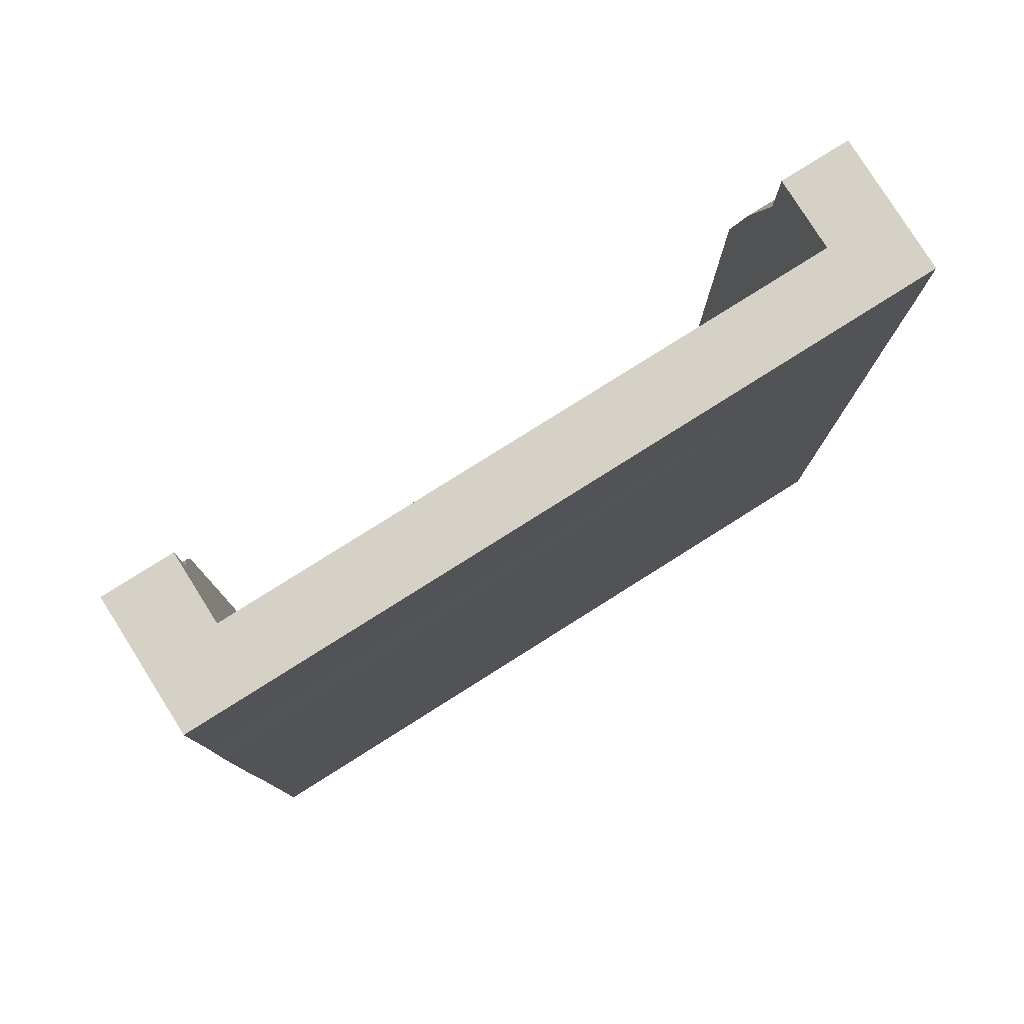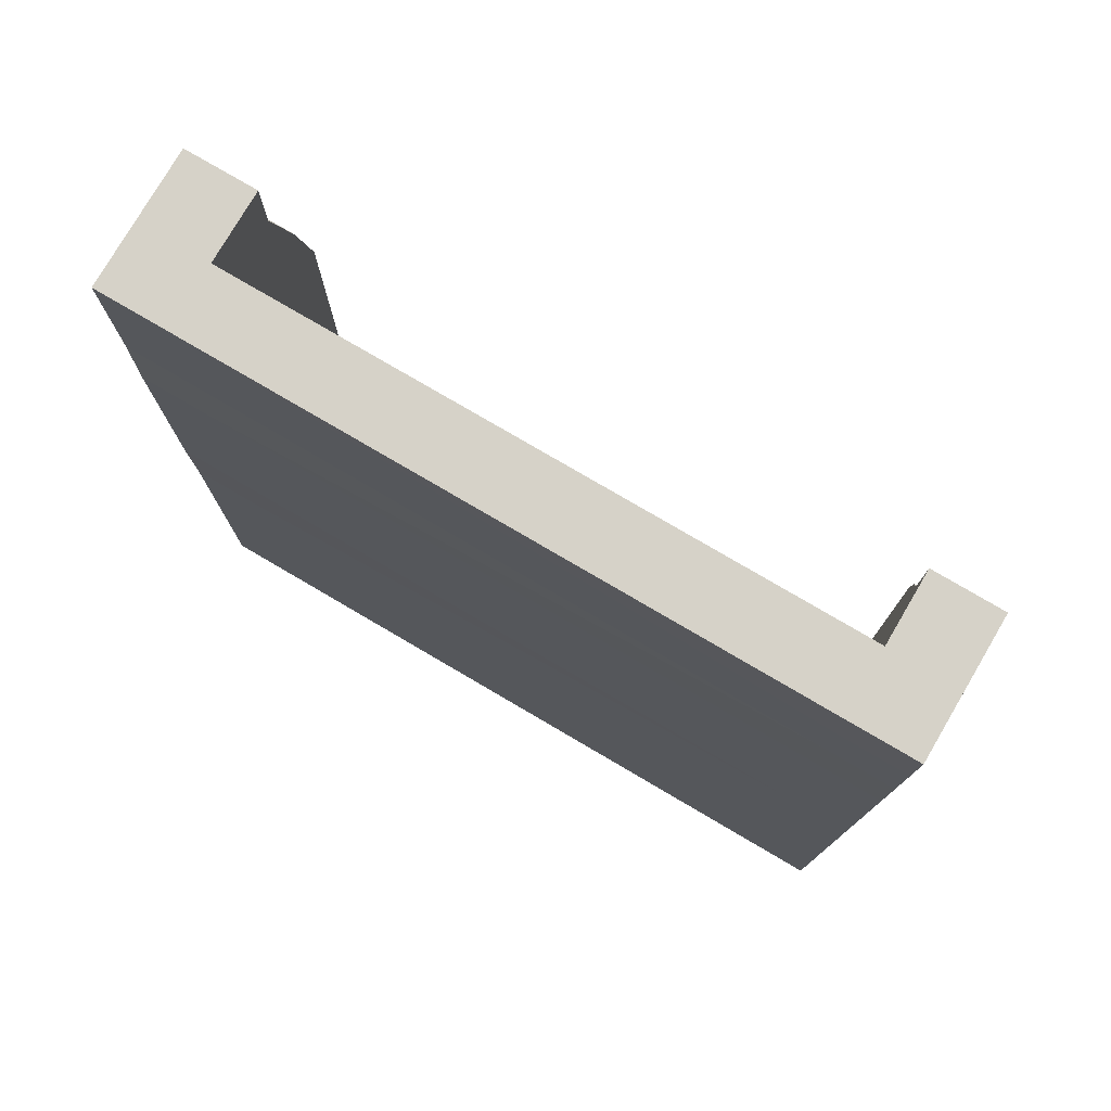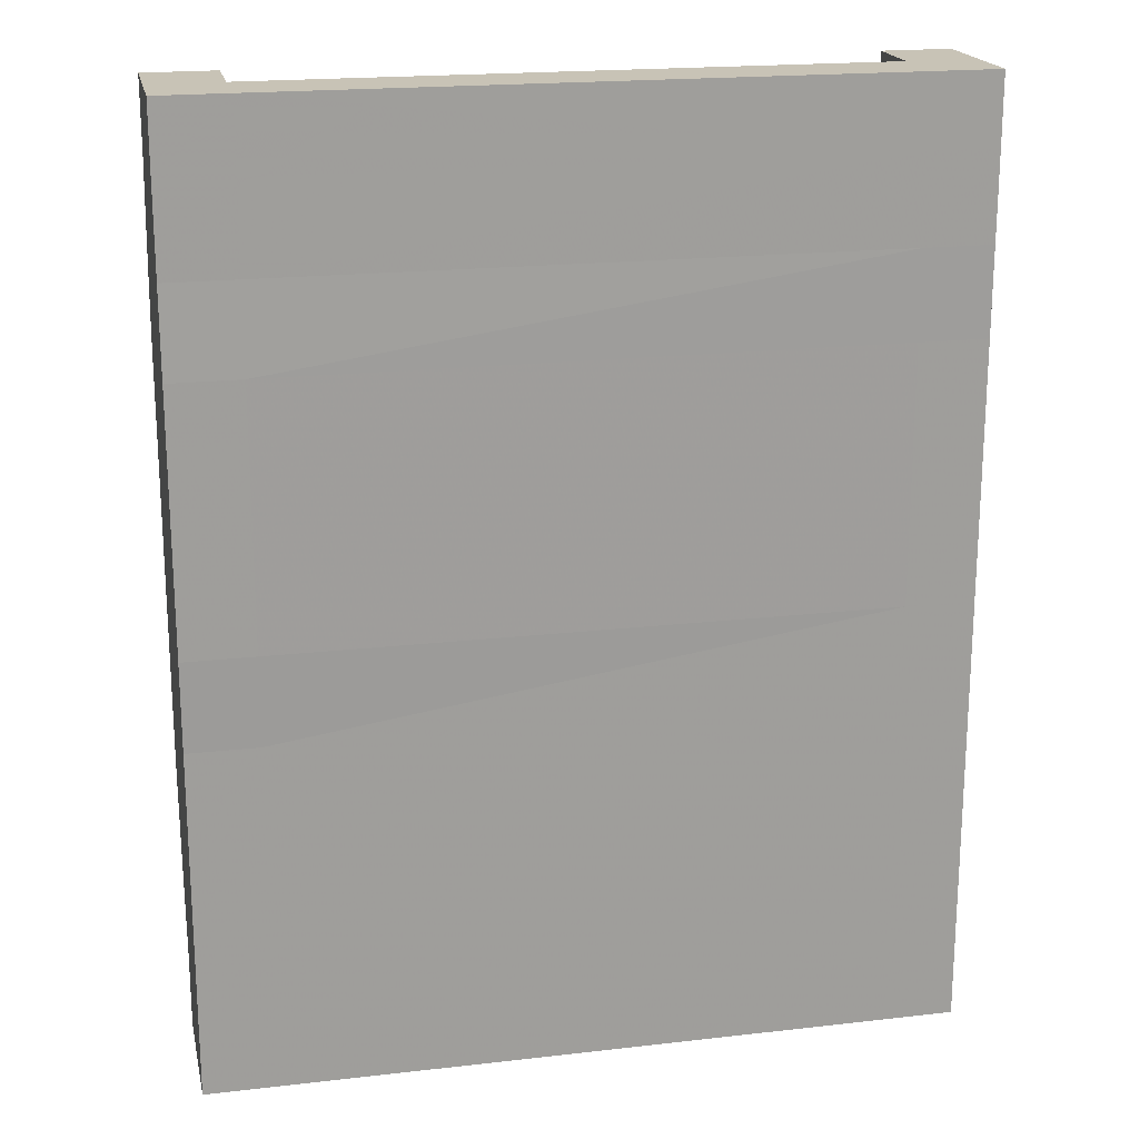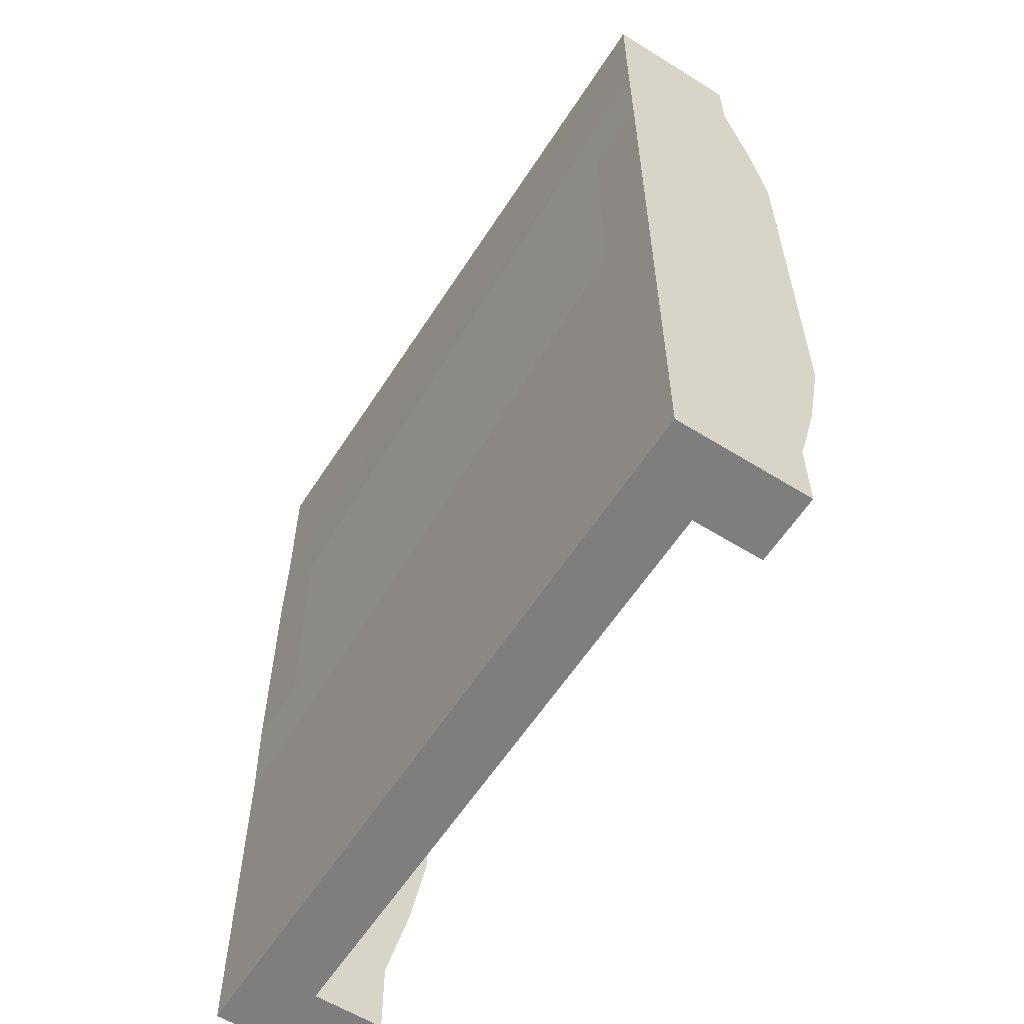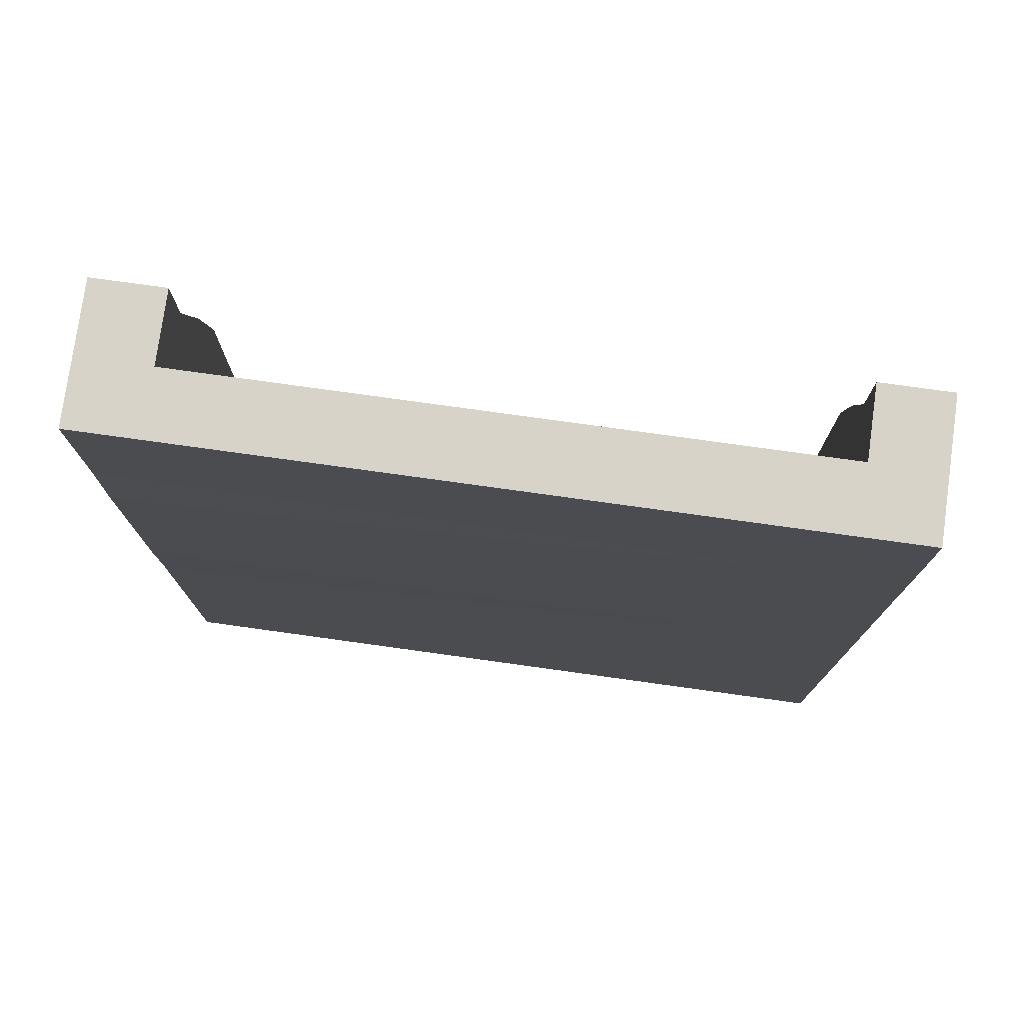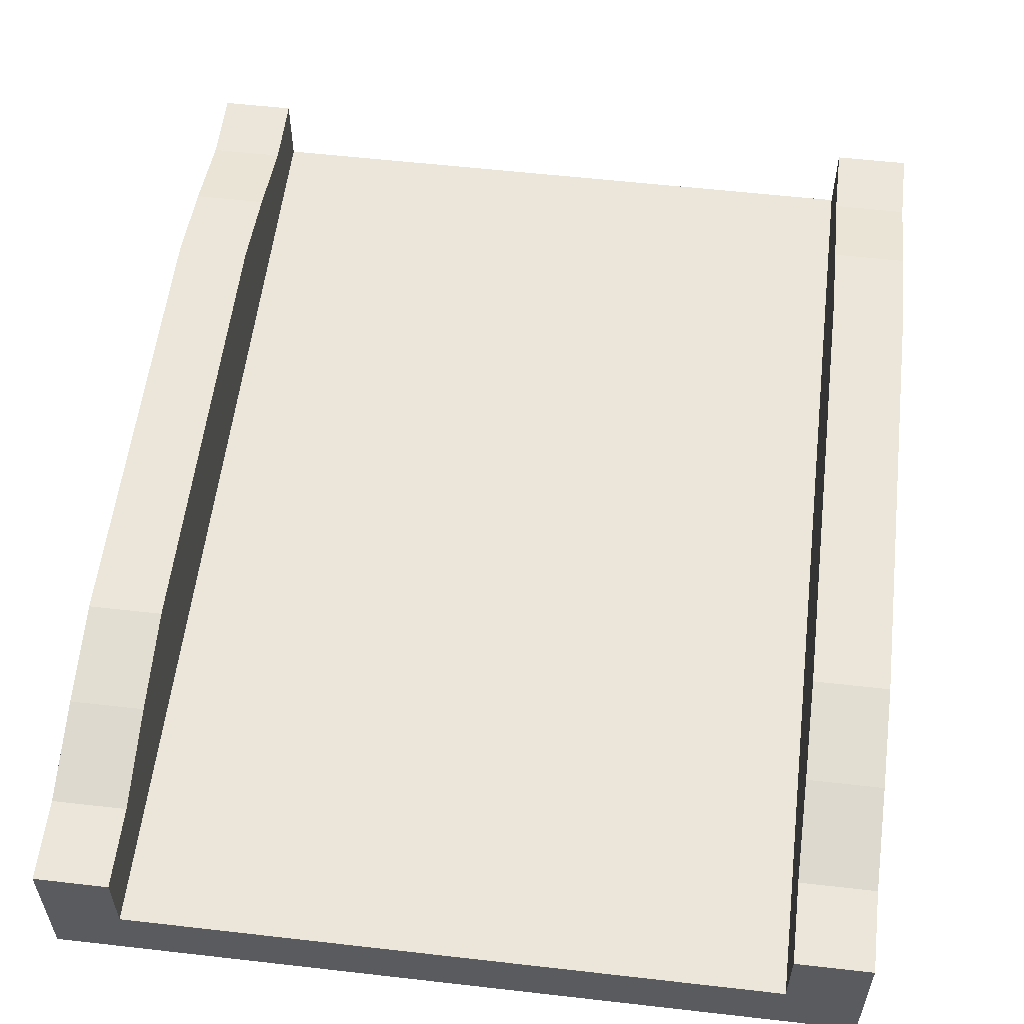
<metadata>
{"format":"obj","ext":"obj","renderer":"f3d","projection":"perspective","resolution":1024,"background":"white","views":[{"elev":79.6,"azim":-32.2,"up":"+Z"},{"elev":77.7,"azim":30.4,"up":"+Z"},{"elev":19.4,"azim":-12.1,"up":"+Z"},{"elev":-59.5,"azim":57.4,"up":"+Z"},{"elev":77.2,"azim":7.9,"up":"+Z"},{"elev":56.8,"azim":-173.2,"up":"+Y"}]}
</metadata>
<code>
v -5.767 -0.5 7.244
v 5.767 -0.5 7.244
v -5.767 0.5 7.244
v 5.767 0.5 7.244
v -5.767 0.5 -7.244
v 5.767 0.5 -7.244
v -5.767 -0.5 -7.244
v 5.767 -0.5 -7.244
v -4.677 0.5 7.244
v -4.677 0.5 -7.244
v -4.677 -0.5 -7.244
v -4.677 -0.5 7.244
v 4.706 0.5 7.244
v 4.706 0.5 -7.244
v 4.706 -0.5 -7.244
v 4.706 -0.5 7.244
v -5.767 0.5 6.165
v -5.767 -0.5 6.165
v -4.677 -0.5 6.165
v 4.706 -0.5031 6.165
v 5.767 -0.5031 6.165
v 5.767 0.5 6.165
v 4.706 0.5 6.165
v -4.677 0.5 6.165
v -4.677 0.5 -6.054
v -5.767 0.5 -6.054
v -5.767 -0.5 -6.054
v -4.677 -0.5 -6.054
v 4.706 -0.5 -6.054
v 5.767 -0.5 -6.054
v 5.767 0.5 -6.054
v 4.706 0.5 -6.054
v -4.677 0.5 -4.655
v -5.767 0.5 -4.655
v -5.767 -0.5 -4.655
v -4.677 -0.5 -4.655
v 4.706 -0.5 -4.655
v 5.767 -0.5 -4.655
v 5.767 0.5 -4.655
v 4.706 0.5 -4.655
v -4.677 0.5 -3.227
v -5.767 0.5 -3.227
v -5.767 -0.5 -3.227
v -4.677 -0.5 -3.227
v 4.706 -0.5 -3.227
v 5.767 -0.5 -3.227
v 5.767 0.5 -3.227
v 4.706 0.5 -3.227
v -4.677 0.5 -1.828
v -5.767 0.5 -1.828
v -5.767 -0.5 -1.828
v -4.677 -0.5 -1.828
v 4.706 -0.5 -1.828
v 5.767 -0.5 -1.828
v 5.767 0.5 -1.828
v 4.706 0.5 -1.828
v -4.677 0.5 -0.4569
v -5.767 0.5 -0.4569
v -5.767 -0.5242 -0.4569
v -4.677 -0.5242 -0.4569
v 4.706 -0.5 -0.4569
v 5.767 -0.5 -0.4569
v 5.767 0.5 -0.4569
v 4.706 0.5 -0.4569
v -4.677 0.5 0.8567
v -5.767 0.5 0.8567
v -5.767 -0.5242 0.8567
v -4.677 -0.5242 0.8567
v 4.706 -0.5 0.8567
v 5.767 -0.5 0.8567
v 5.767 0.5 0.8567
v 4.706 0.5 0.8567
v -4.677 0.5 2.17
v -5.767 0.5 2.17
v -5.767 -0.5242 2.17
v -4.677 -0.5242 2.17
v 4.706 -0.5 2.17
v 5.767 -0.5 2.17
v 5.767 0.5 2.17
v 4.706 0.5 2.17
v -4.677 0.5 3.484
v -5.767 0.5 3.484
v -5.767 -0.5242 3.484
v -4.677 -0.5242 3.484
v 4.706 -0.5 3.484
v 5.767 -0.5 3.484
v 5.767 0.5 3.484
v 4.706 0.5 3.484
v -4.677 0.5 4.826
v -5.767 0.5 4.826
v -5.767 -0.5 4.826
v -4.677 -0.5 4.826
v 4.706 -0.5031 4.826
v 5.767 -0.5031 4.826
v 5.767 0.5 4.826
v 4.706 0.5 4.826
v -5.767 1.59 7.244
v -4.677 1.59 7.244
v -4.677 1.59 6.165
v -5.767 1.59 6.165
v -4.677 1.945 4.826
v -5.767 1.945 4.826
v -4.677 1.59 -6.054
v -5.767 1.59 -6.054
v -4.677 1.59 -7.244
v -5.767 1.59 -7.244
v -4.677 1.945 -4.655
v -5.767 1.945 -4.655
v -4.677 2.205 -3.227
v -5.767 2.205 -3.227
v -4.677 2.205 -1.828
v -5.767 2.205 -1.828
v -4.677 2.205 -0.4569
v -5.767 2.205 -0.4569
v -4.677 2.205 0.8567
v -5.767 2.205 0.8567
v -4.677 2.205 2.17
v -5.767 2.205 2.17
v -4.677 2.205 3.484
v -5.767 2.205 3.484
v 4.706 1.59 7.244
v 5.767 1.59 7.244
v 5.767 1.59 6.165
v 4.706 1.59 6.165
v 5.767 1.945 4.826
v 4.706 1.945 4.826
v 5.767 1.59 -6.054
v 4.706 1.59 -6.054
v 5.767 1.59 -7.244
v 4.706 1.59 -7.244
v 5.767 1.945 -4.655
v 4.706 1.945 -4.655
v 5.767 2.205 -3.227
v 4.706 2.205 -3.227
v 5.767 2.205 -1.828
v 4.706 2.205 -1.828
v 5.767 2.205 -0.4569
v 4.706 2.205 -0.4569
v 5.767 2.205 0.8567
v 4.706 2.205 0.8567
v 5.767 2.205 2.17
v 4.706 2.205 2.17
v 5.767 2.205 3.484
v 4.706 2.205 3.484
f 1 12 9 3
f 97 98 99 100
f 5 10 11 7
f 18 19 12 1
f 2 21 22 4
f 18 1 3 17
f 9 13 23 24
f 11 10 14 15
f 12 19 20 16
f 9 12 16 13
f 121 122 123 124
f 15 14 6 8
f 16 20 21 2
f 13 16 2 4
f 91 18 17 90
f 91 92 19 18
f 20 19 92 93
f 21 20 93 94
f 22 21 94 95
f 124 123 125 126
f 24 23 96 89
f 100 99 101 102
f 104 103 105 106
f 7 27 26 5
f 7 11 28 27
f 29 28 11 15
f 30 29 15 8
f 31 30 8 6
f 128 127 129 130
f 25 32 14 10
f 108 107 103 104
f 27 35 34 26
f 27 28 36 35
f 37 36 28 29
f 38 37 29 30
f 39 38 30 31
f 132 131 127 128
f 33 40 32 25
f 110 109 107 108
f 35 43 42 34
f 35 36 44 43
f 45 44 36 37
f 46 45 37 38
f 47 46 38 39
f 134 133 131 132
f 41 48 40 33
f 112 111 109 110
f 43 51 50 42
f 43 44 52 51
f 53 52 44 45
f 54 53 45 46
f 55 54 46 47
f 136 135 133 134
f 49 56 48 41
f 114 113 111 112
f 51 59 58 50
f 51 52 60 59
f 61 60 52 53
f 62 61 53 54
f 63 62 54 55
f 138 137 135 136
f 57 64 56 49
f 116 115 113 114
f 59 67 66 58
f 59 60 68 67
f 69 68 60 61
f 70 69 61 62
f 71 70 62 63
f 140 139 137 138
f 65 72 64 57
f 118 117 115 116
f 67 75 74 66
f 67 68 76 75
f 77 76 68 69
f 78 77 69 70
f 79 78 70 71
f 142 141 139 140
f 73 80 72 65
f 120 119 117 118
f 75 83 82 74
f 75 76 84 83
f 85 84 76 77
f 86 85 77 78
f 87 86 78 79
f 144 143 141 142
f 81 88 80 73
f 102 101 119 120
f 83 91 90 82
f 83 84 92 91
f 93 92 84 85
f 94 93 85 86
f 95 94 86 87
f 126 125 143 144
f 89 96 88 81
f 3 9 98 97
f 9 24 99 98
f 17 3 97 100
f 24 89 101 99
f 90 17 100 102
f 25 10 105 103
f 10 5 106 105
f 5 26 104 106
f 33 25 103 107
f 26 34 108 104
f 41 33 107 109
f 34 42 110 108
f 49 41 109 111
f 42 50 112 110
f 57 49 111 113
f 50 58 114 112
f 65 57 113 115
f 58 66 116 114
f 73 65 115 117
f 66 74 118 116
f 81 73 117 119
f 74 82 120 118
f 89 81 119 101
f 82 90 102 120
f 13 4 122 121
f 4 22 123 122
f 23 13 121 124
f 22 95 125 123
f 96 23 124 126
f 31 6 129 127
f 6 14 130 129
f 14 32 128 130
f 39 31 127 131
f 32 40 132 128
f 47 39 131 133
f 40 48 134 132
f 55 47 133 135
f 48 56 136 134
f 63 55 135 137
f 56 64 138 136
f 71 63 137 139
f 64 72 140 138
f 79 71 139 141
f 72 80 142 140
f 87 79 141 143
f 80 88 144 142
f 95 87 143 125
f 88 96 126 144

</code>
